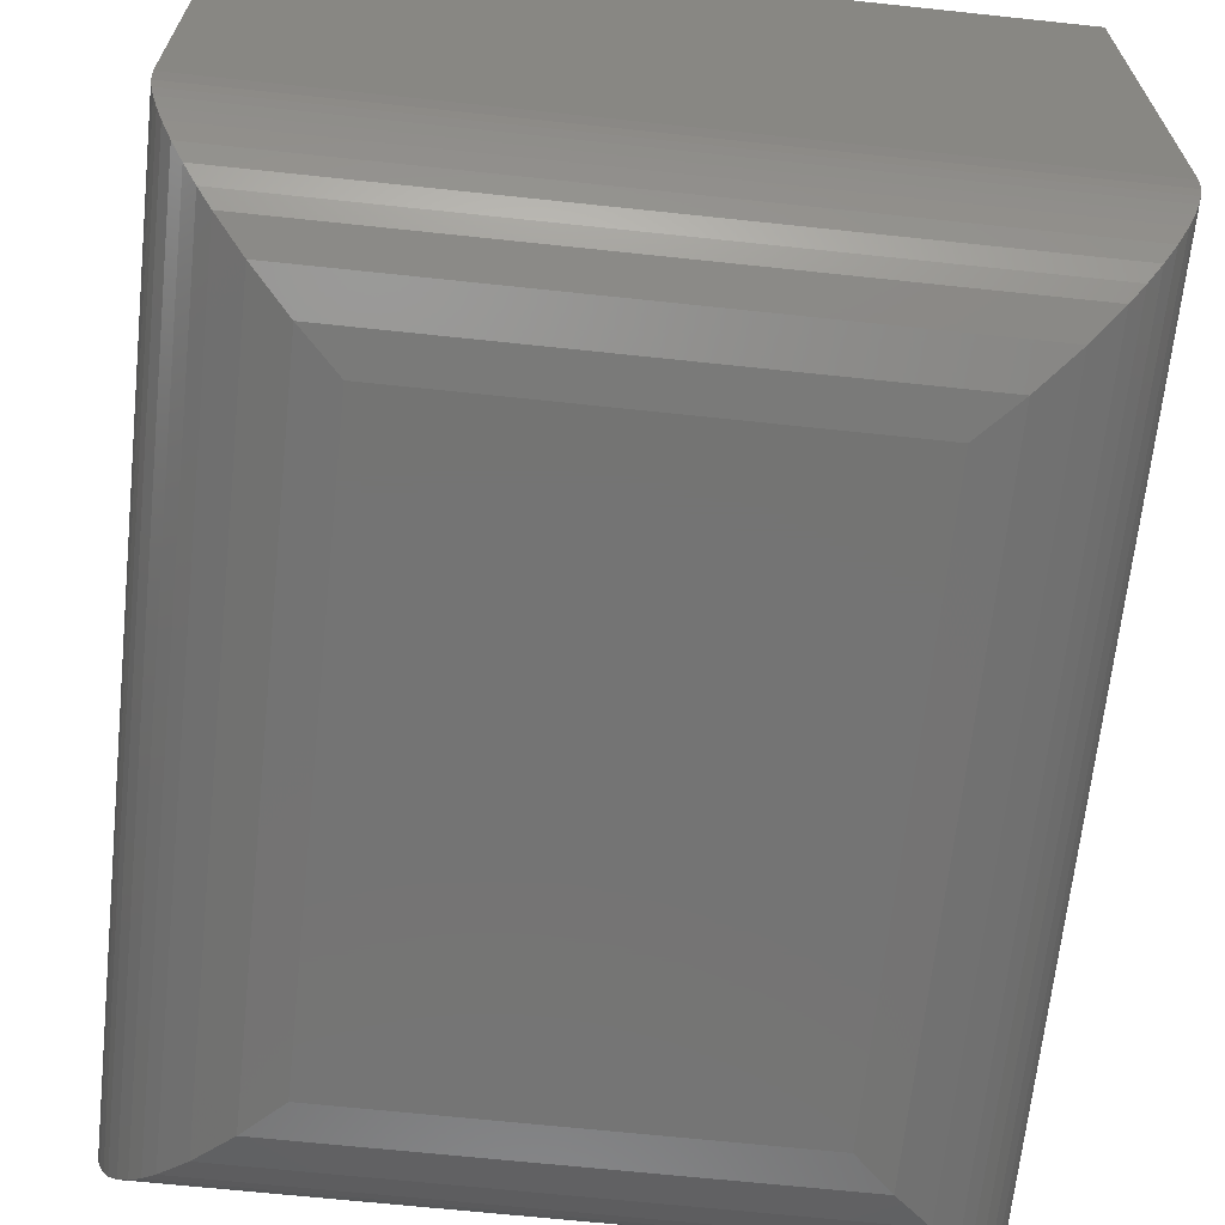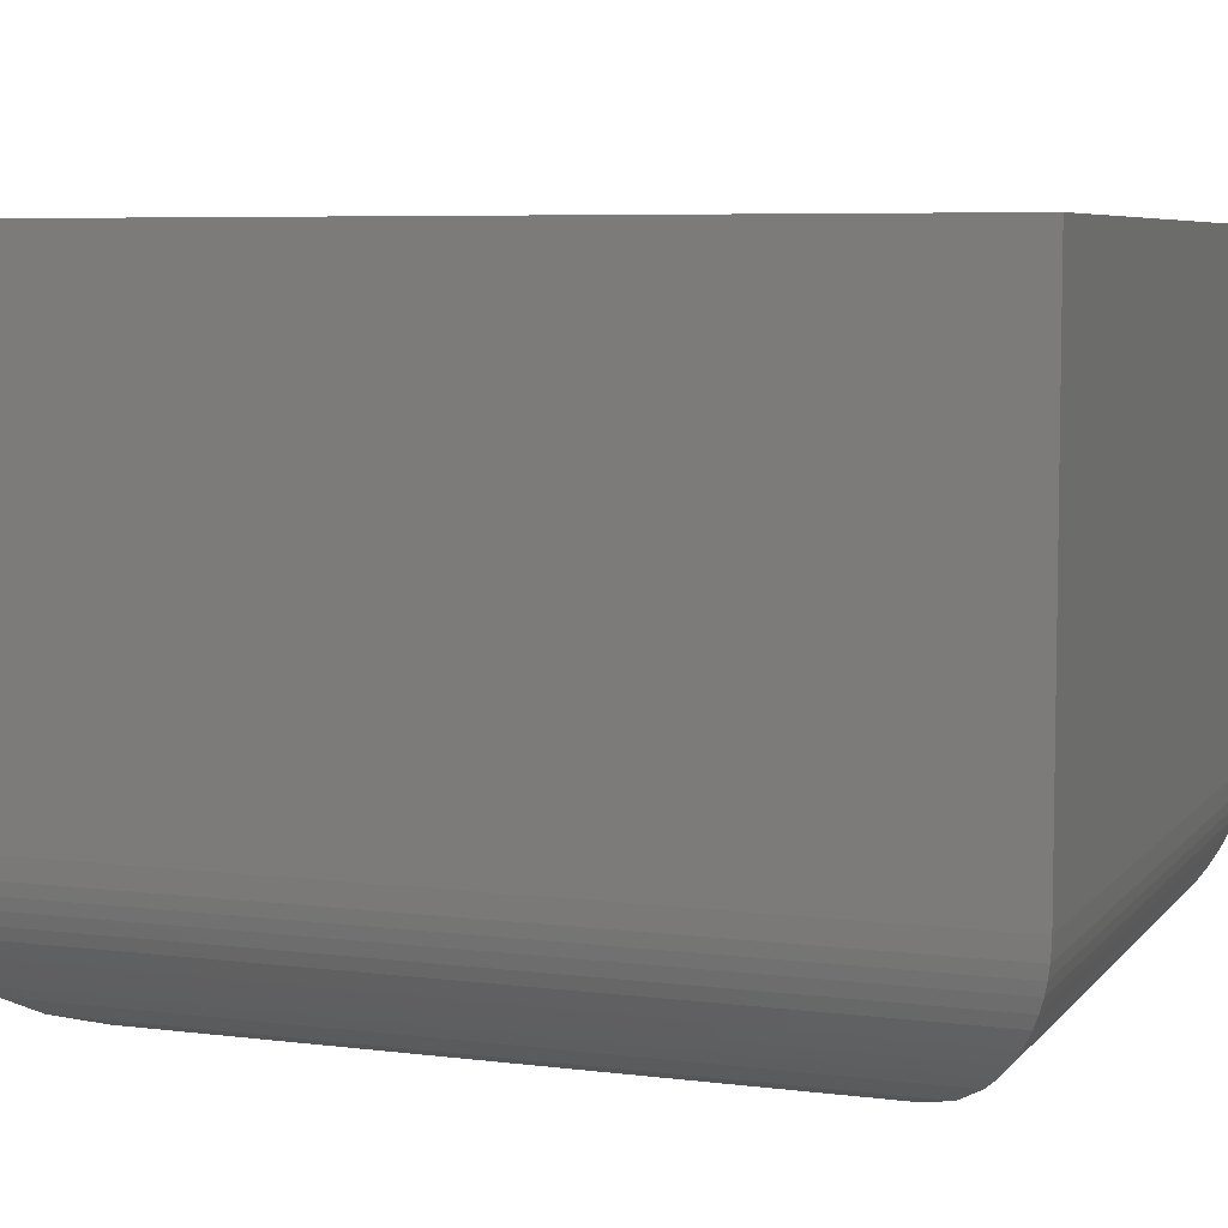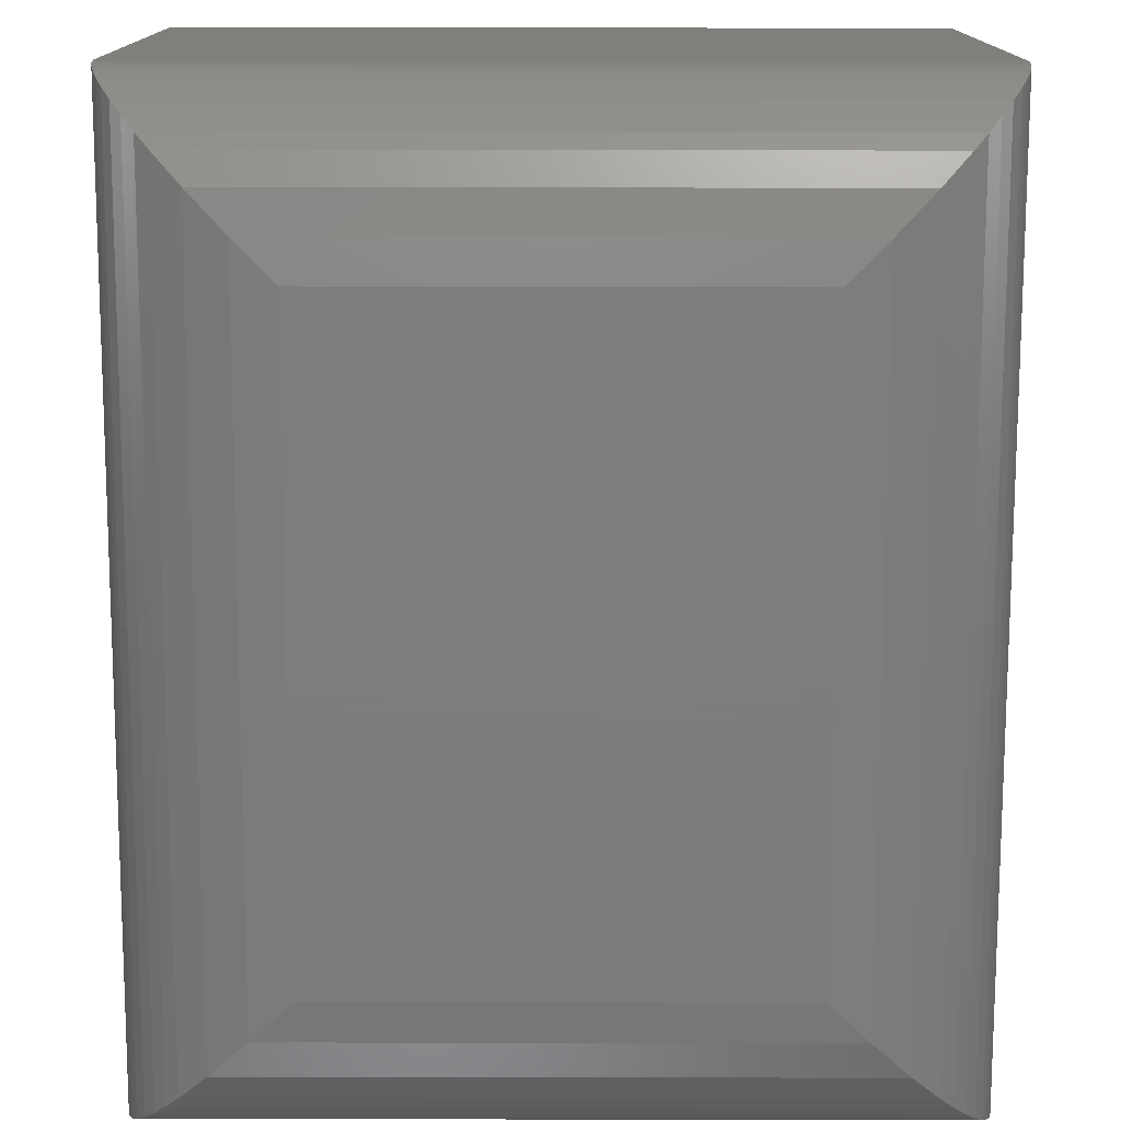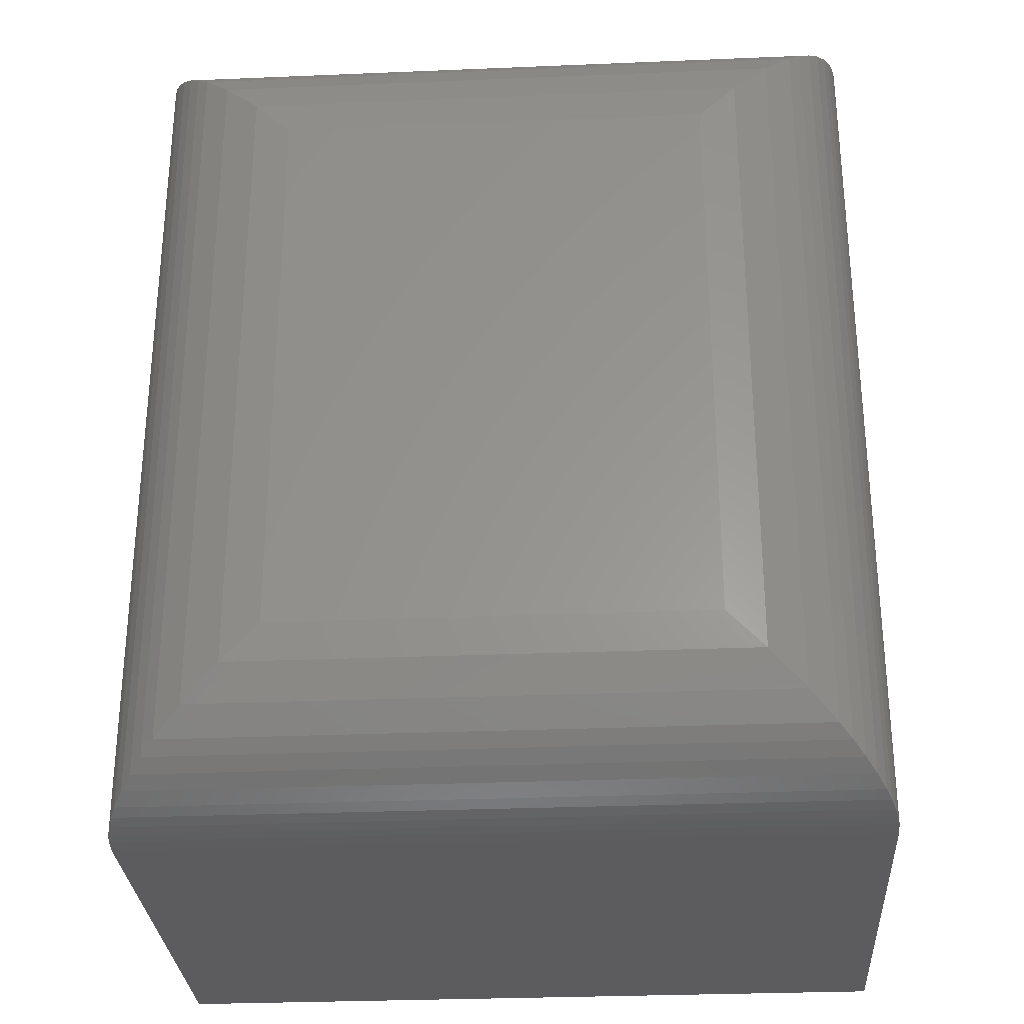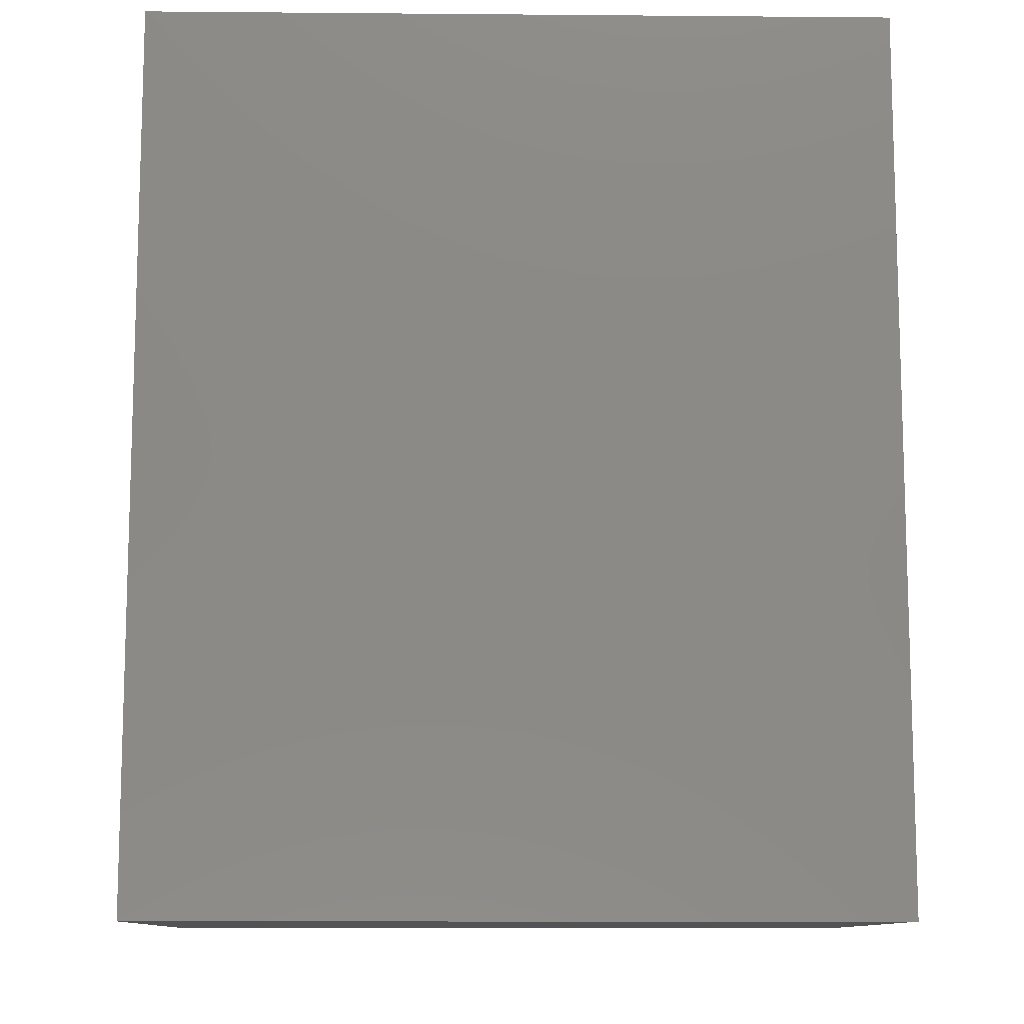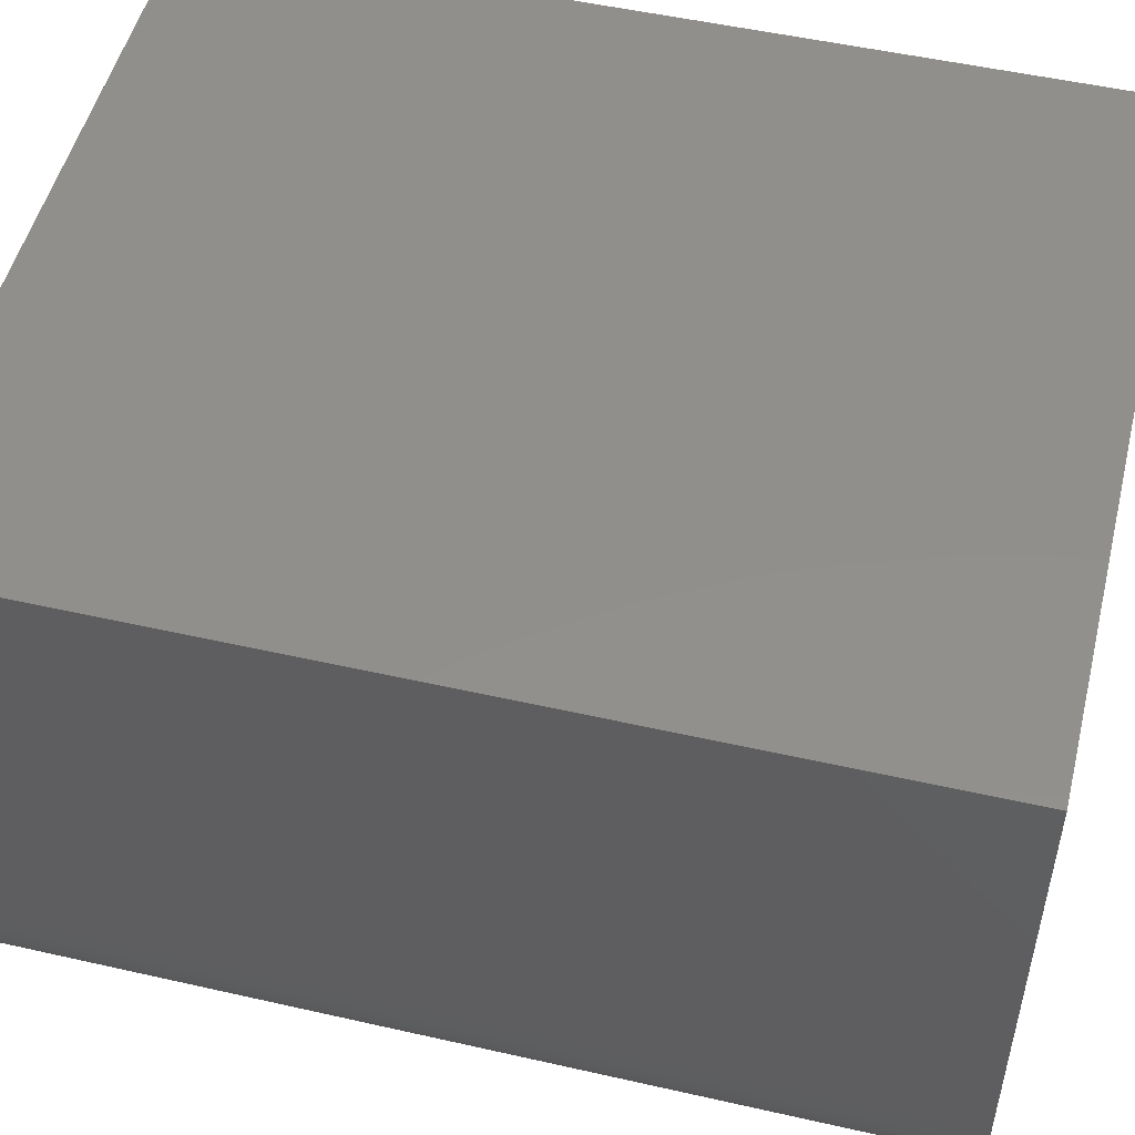
<metadata>
{"format":"stl","ext":"stl","renderer":"f3d","projection":"perspective","resolution":1024,"background":"white","views":[{"elev":-66.3,"azim":-6.1,"up":"+Y"},{"elev":6.3,"azim":-69.3,"up":"+Y"},{"elev":-76.4,"azim":179.9,"up":"+Y"},{"elev":-29.7,"azim":3.5,"up":"+Z"},{"elev":-10.8,"azim":178.8,"up":"+Z"},{"elev":51.1,"azim":103.9,"up":"+Y"}]}
</metadata>
<code>
# stl→obj: 56 verts, 108 faces
v -0.625 -0.3984 0.75
v 0 -0.3984 0.75
v -0.625 -0.004934 0.75
v 0 -0.004934 0.75
v -0.625 -0.3984 0
v -0.625 -0.004934 0
v 0 -0.3984 0
v 0 -0.004934 0
v -0.4922 -0.5312 0.1328
v -0.1328 -0.5312 0.1328
v -0.4922 -0.5312 0.6172
v -0.1328 -0.5312 0.6172
v -0.1016 -0.5275 0.1016
v -0.1016 -0.5275 0.6484
v -0.0717 -0.5164 0.0717
v -0.001019 -0.4149 0.001019
v -0.001019 -0.4149 0.749
v -0.002679 -0.425 0.002678
v -0.002678 -0.425 0.7473
v -0.005086 -0.4348 0.005082
v -0.005082 -0.4348 0.7449
v -0.00868 -0.4457 0.008678
v -0.008678 -0.4457 0.7413
v -0.01305 -0.4558 0.01305
v -0.01305 -0.4558 0.737
v -0.0206 -0.4695 0.0206
v -0.0206 -0.4695 0.7294
v -0.02934 -0.4817 0.02934
v -0.02934 -0.4817 0.7207
v -0.03903 -0.4925 0.03903
v -0.03903 -0.4925 0.711
v -0.04944 -0.5018 0.04944
v -0.04944 -0.5018 0.7006
v -0.0717 -0.5164 0.6783
v -0.5234 -0.5275 0.1016
v -0.5533 -0.5164 0.0717
v -0.624 -0.4149 0.001019
v -0.6223 -0.425 0.002679
v -0.6199 -0.4348 0.005086
v -0.6163 -0.4457 0.00868
v -0.612 -0.4558 0.01305
v -0.6044 -0.4695 0.0206
v -0.5957 -0.4817 0.02934
v -0.586 -0.4925 0.03903
v -0.5756 -0.5018 0.04944
v -0.5234 -0.5275 0.6484
v -0.5533 -0.5164 0.6783
v -0.624 -0.4149 0.749
v -0.6223 -0.425 0.7473
v -0.6199 -0.4348 0.7449
v -0.6163 -0.4457 0.7413
v -0.612 -0.4558 0.737
v -0.6044 -0.4695 0.7294
v -0.5957 -0.4817 0.7207
v -0.586 -0.4925 0.711
v -0.5756 -0.5018 0.7006
f 1 2 3
f 3 2 4
f 5 6 7
f 7 6 8
f 6 5 3
f 3 5 1
f 7 8 2
f 2 8 4
f 9 10 11
f 11 10 12
f 12 13 14
f 12 10 13
f 15 14 13
f 7 2 16
f 16 2 17
f 16 17 18
f 18 17 19
f 18 19 20
f 20 19 21
f 20 21 22
f 22 21 23
f 22 23 24
f 24 23 25
f 24 25 26
f 26 25 27
f 26 27 28
f 28 27 29
f 28 29 30
f 30 29 31
f 30 31 32
f 32 31 33
f 32 33 15
f 15 33 34
f 15 34 14
f 10 35 13
f 10 9 35
f 36 13 35
f 5 7 37
f 37 7 16
f 37 16 38
f 38 16 18
f 38 18 39
f 39 18 20
f 39 20 40
f 40 20 22
f 40 22 41
f 41 22 24
f 41 24 42
f 42 24 26
f 42 26 43
f 43 26 28
f 43 28 44
f 44 28 30
f 44 30 45
f 45 30 32
f 45 32 36
f 36 32 15
f 36 15 13
f 9 46 35
f 9 11 46
f 35 46 47
f 1 5 48
f 48 5 37
f 48 37 49
f 49 37 38
f 49 38 50
f 50 38 39
f 50 39 51
f 51 39 40
f 51 40 52
f 52 40 41
f 52 41 53
f 53 41 42
f 53 42 54
f 54 42 43
f 54 43 55
f 55 43 44
f 55 44 56
f 56 44 45
f 56 45 47
f 47 45 36
f 47 36 35
f 11 14 46
f 11 12 14
f 46 14 34
f 2 1 17
f 17 1 48
f 17 48 19
f 19 48 49
f 19 49 21
f 21 49 50
f 21 50 23
f 23 50 51
f 23 51 25
f 25 51 52
f 25 52 27
f 27 52 53
f 27 53 29
f 29 53 54
f 29 54 31
f 31 54 55
f 31 55 33
f 33 55 56
f 33 56 34
f 34 56 47
f 34 47 46
f 8 6 4
f 4 6 3

</code>
